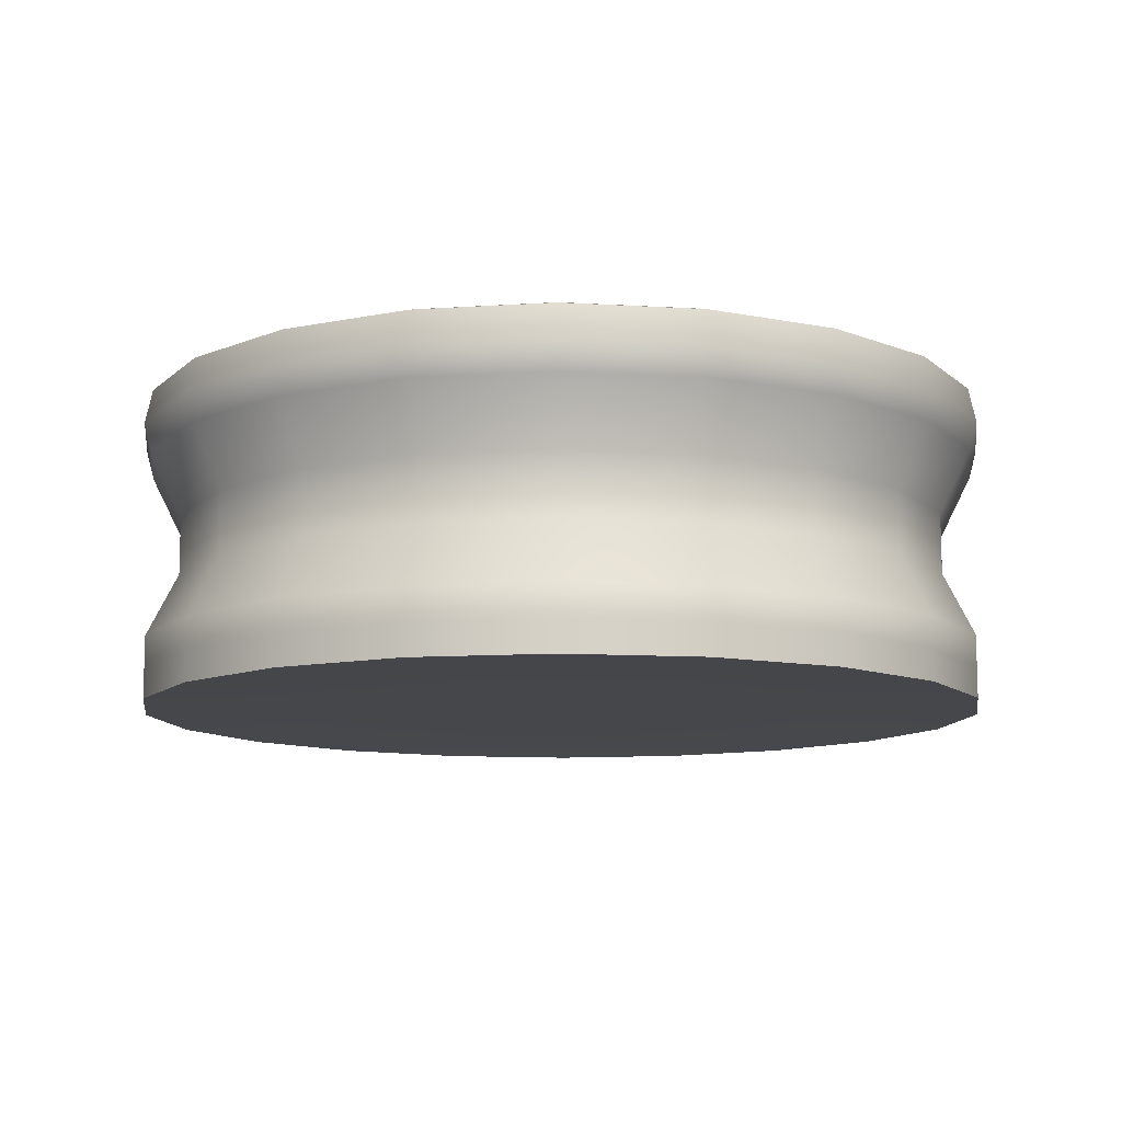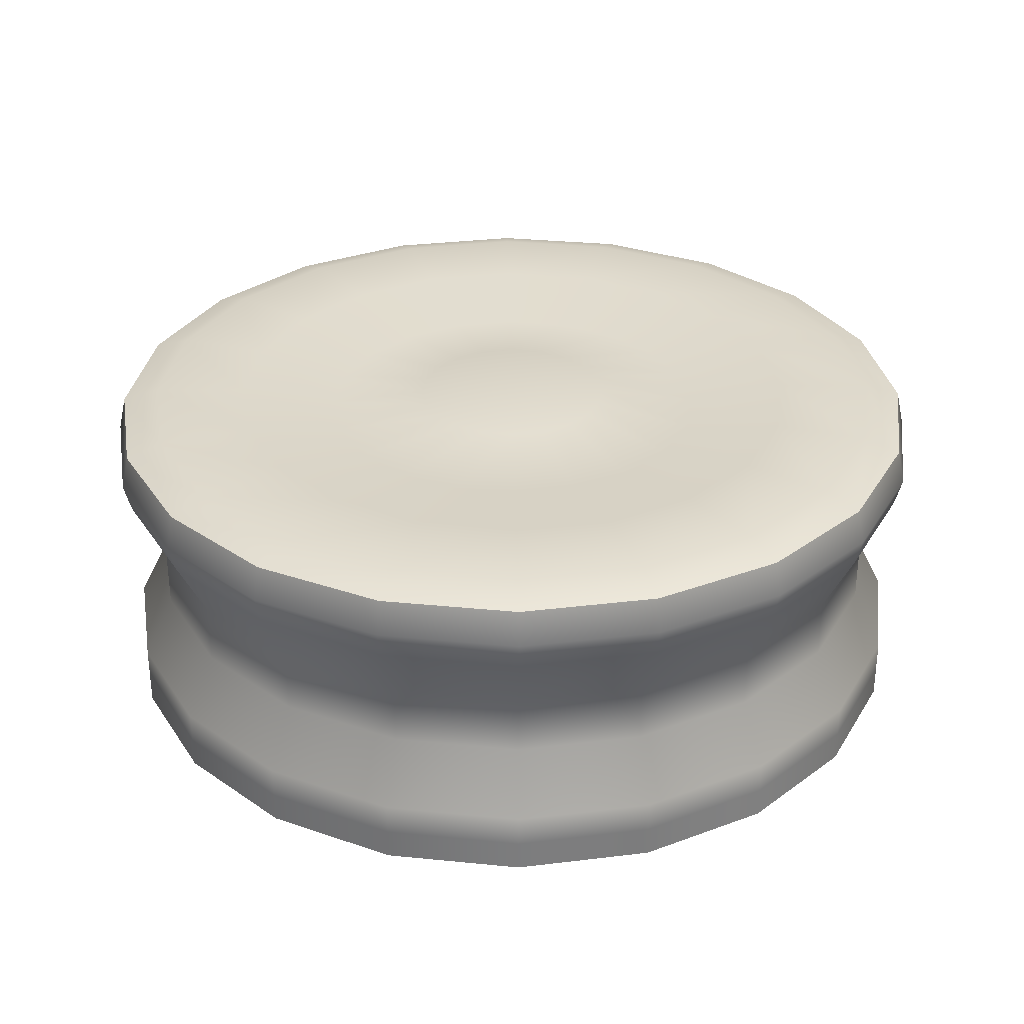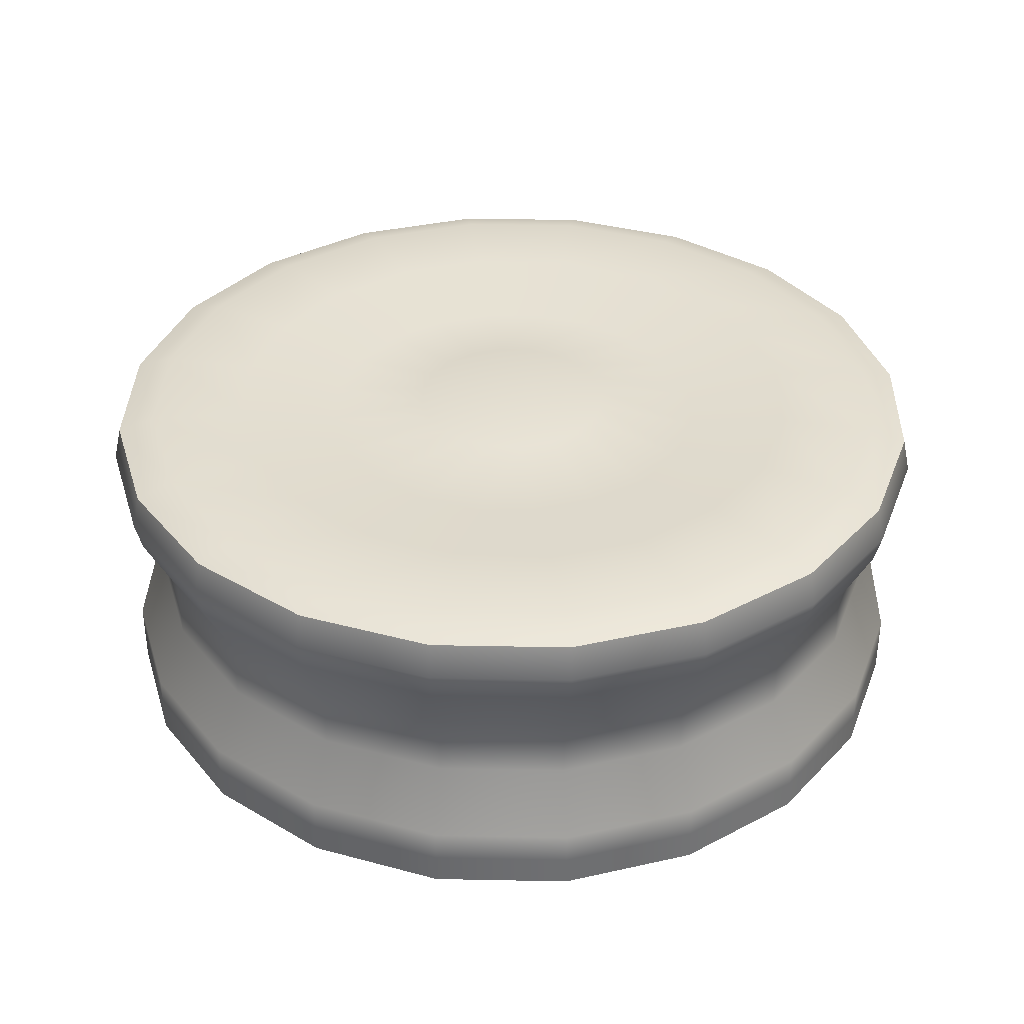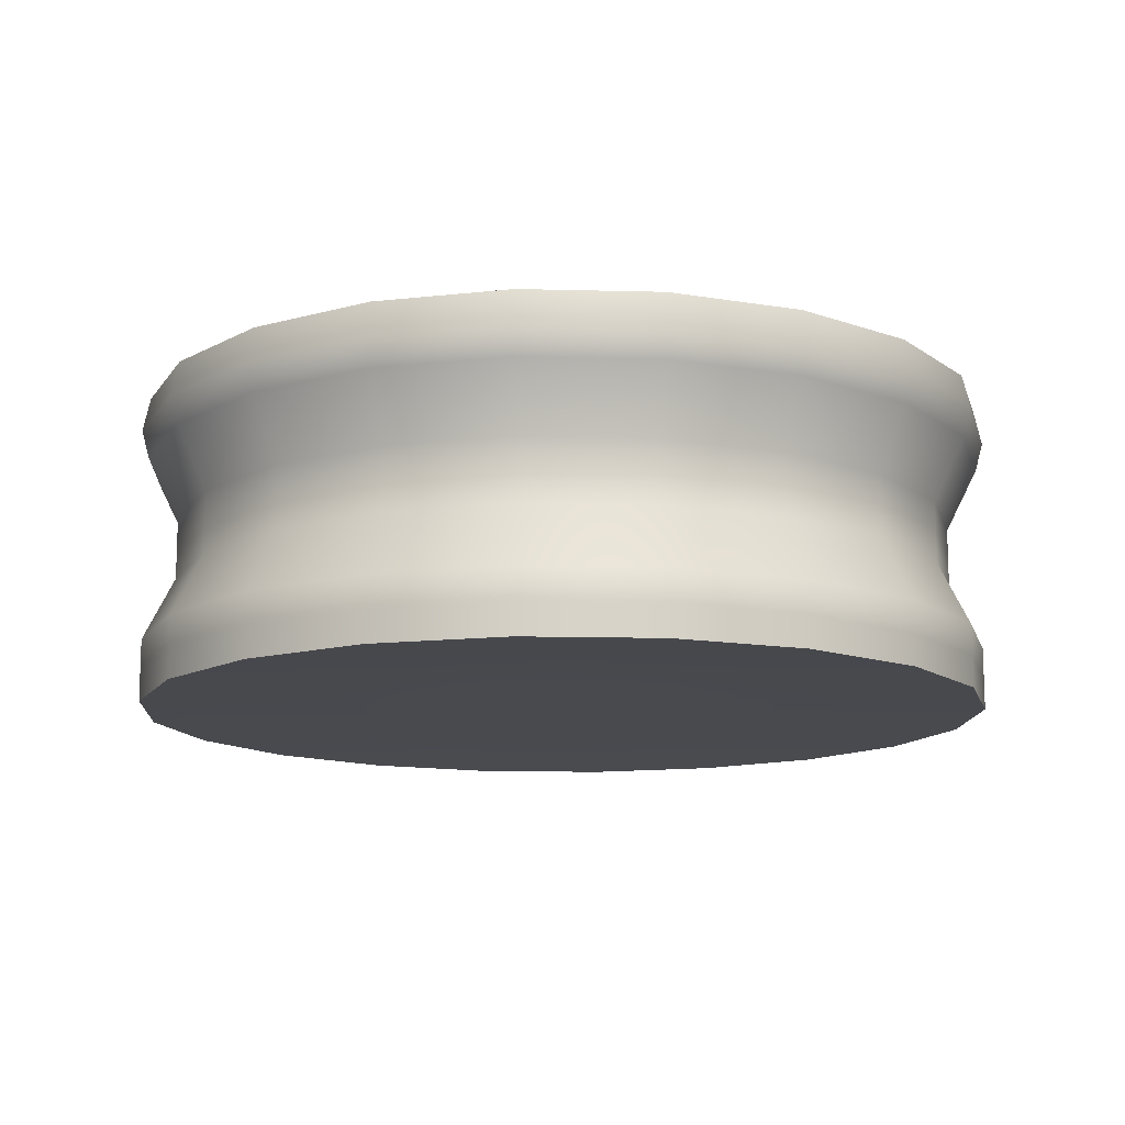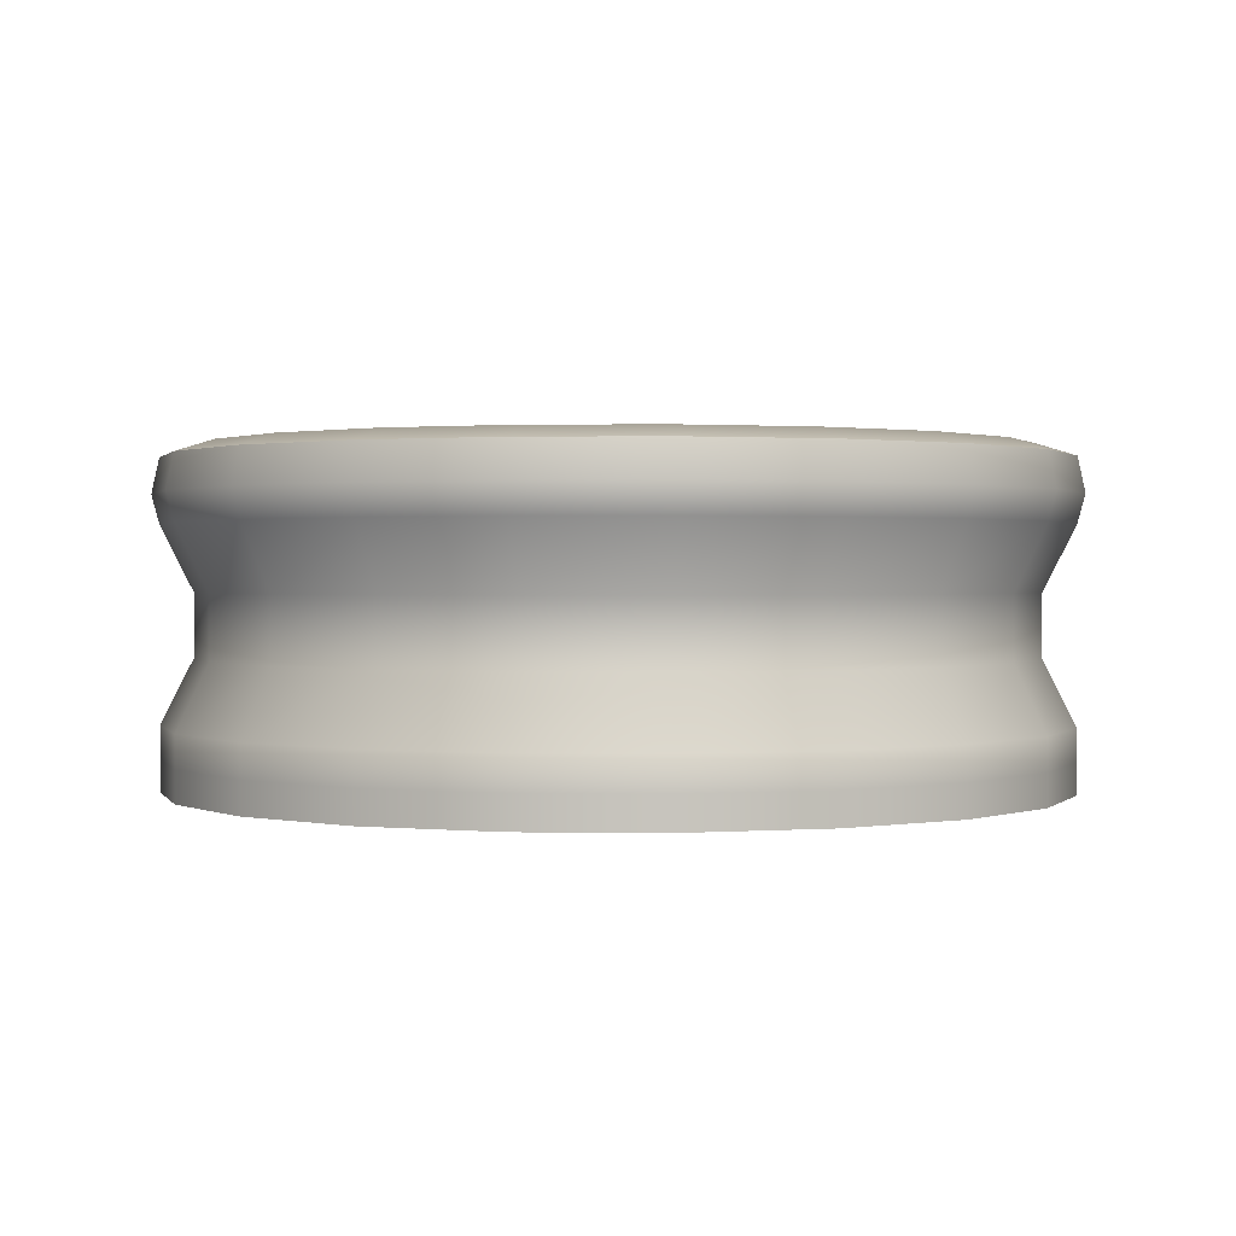
<metadata>
{"format":"obj","ext":"obj","renderer":"f3d","projection":"perspective","resolution":1024,"background":"white","views":[{"elev":-10.7,"azim":54.4,"up":"+Y"},{"elev":31.2,"azim":-90.9,"up":"+Y"},{"elev":35.9,"azim":-151.5,"up":"+Y"},{"elev":-12.8,"azim":77.6,"up":"+Y"},{"elev":1.0,"azim":-78.4,"up":"+Y"}]}
</metadata>
<code>
g default
v 0.1232 -2e-06 12.43
v -9.732 -2e-06 -6.911
v -25.08 -2e-06 -22.26
v -44.42 -2e-06 -32.12
v -65.86 -2e-06 -35.51
v -87.31 -2e-06 -32.12
v -106.6 -2e-06 -22.26
v -122 -2e-06 -6.911
v -131.9 -2e-06 12.43
v -135.2 -2e-06 33.87
v -131.9 -2e-06 55.31
v -122 -2e-06 74.66
v -106.6 -2e-06 90.01
v -87.31 -2e-06 99.86
v -65.86 -2e-06 103.3
v -44.42 -2e-06 99.86
v -25.08 -2e-06 90.01
v -9.732 -2e-06 74.66
v 0.1232 -2e-06 55.31
v 3.519 -2e-06 33.87
v 66.11 -2e-06 -9.01
v 46.4 -2e-06 -47.69
v 15.7 -2e-06 -78.39
v -22.98 -2e-06 -98.1
v -65.86 -2e-06 -104.9
v -108.7 -2e-06 -98.1
v -147.4 -2e-06 -78.39
v -178.1 -2e-06 -47.69
v -197.8 -2e-06 -9.01
v -204.6 -2e-06 33.87
v -197.8 -2e-06 76.75
v -178.1 -2e-06 115.4
v -147.4 -2e-06 146.1
v -108.7 -2e-06 165.8
v -65.86 -2e-06 172.6
v -22.98 -2e-06 165.8
v 15.7 -2e-06 146.1
v 46.4 -2e-06 115.4
v 66.11 -2e-06 76.75
v 72.9 -2e-06 33.87
v 132.1 -2e-06 -30.45
v 102.5 -2e-06 -88.48
v 56.48 -2e-06 -134.5
v -1.542 -2e-06 -164.1
v -65.86 -2e-06 -174.3
v -130.2 -2e-06 -164.1
v -188.2 -2e-06 -134.5
v -234.3 -2e-06 -88.48
v -263.8 -2e-06 -30.45
v -274 -2e-06 33.87
v -263.8 -2e-06 98.19
v -234.3 -2e-06 156.2
v -188.2 -2e-06 202.3
v -130.2 -2e-06 231.8
v -65.86 -2e-06 242
v -1.542 -2e-06 231.8
v 56.48 -2e-06 202.3
v 102.5 -2e-06 156.2
v 132.1 -2e-06 98.19
v 142.3 -2e-06 33.87
v 219 -2.316 -58.68
v 176.4 -2.316 -142.2
v 110.2 -2.316 -208.4
v 26.68 -2.316 -251
v -65.86 -2.316 -265.6
v -158.4 -2.316 -251
v -241.9 -2.316 -208.4
v -308.2 -2.316 -142.2
v -350.7 -2.316 -58.68
v -365.4 -2.316 33.87
v -350.7 -2.316 126.4
v -308.2 -2.316 209.9
v -241.9 -2.316 276.2
v -158.4 -2.316 318.7
v -65.86 -2.316 333.4
v 26.68 -2.316 318.7
v 110.2 -2.316 276.2
v 176.4 -2.316 209.9
v 219 -2.316 126.4
v 233.6 -2.316 33.87
v 219 41.18 -58.68
v 176.4 41.18 -142.2
v 110.2 41.18 -208.4
v 26.68 41.18 -251
v -65.86 41.18 -265.6
v -158.4 41.18 -251
v -241.9 41.18 -208.4
v -308.2 41.18 -142.2
v -350.7 41.18 -58.68
v -365.4 41.18 33.87
v -350.7 41.18 126.4
v -308.2 41.18 209.9
v -241.9 41.18 276.2
v -158.4 41.18 318.7
v -65.86 41.18 333.4
v 26.68 41.18 318.7
v 110.2 41.18 276.2
v 176.4 41.18 209.9
v 219 41.18 126.4
v 233.6 41.18 33.87
v 198.1 85.13 -51.89
v 158.7 85.13 -129.3
v 97.27 85.13 -190.7
v 19.9 85.13 -230.1
v -65.86 85.13 -243.7
v -151.6 85.13 -230.1
v -229 85.13 -190.7
v -290.4 85.13 -129.3
v -329.8 85.13 -51.89
v -343.4 85.13 33.87
v -329.8 85.13 119.6
v -290.4 85.13 197
v -229 85.13 258.4
v -151.6 85.13 297.8
v -65.86 85.13 311.4
v 19.9 85.13 297.8
v 97.27 85.13 258.4
v 158.7 85.13 197
v 198.1 85.13 119.6
v 211.7 85.13 33.87
v 198.1 127.7 -51.89
v 158.7 127.7 -129.3
v 97.27 127.7 -190.7
v 19.9 127.7 -230.1
v -65.86 127.7 -243.7
v -151.6 127.7 -230.1
v -229 127.7 -190.7
v -290.4 127.7 -129.3
v -329.8 127.7 -51.89
v -343.4 127.7 33.87
v -329.8 127.7 119.6
v -290.4 127.7 197
v -229 127.7 258.4
v -151.6 127.7 297.8
v -65.86 127.7 311.4
v 19.9 127.7 297.8
v 97.27 127.7 258.4
v 158.7 127.7 197
v 198.1 127.7 119.6
v 211.7 127.7 33.87
v 219 171.7 -58.68
v 176.4 171.7 -142.2
v 110.2 171.7 -208.4
v 26.68 171.7 -251
v -65.86 171.7 -265.6
v -158.4 171.7 -251
v -241.9 171.7 -208.4
v -308.2 171.7 -142.2
v -350.7 171.7 -58.68
v -365.4 171.7 33.87
v -350.7 171.7 126.4
v -308.2 171.7 209.9
v -241.9 171.7 276.2
v -158.4 171.7 318.7
v -65.86 171.7 333.4
v 26.68 171.7 318.7
v 110.2 171.7 276.2
v 176.4 171.7 209.9
v 219 171.7 126.4
v 233.6 171.7 33.87
v 219 215.1 -58.68
v 176.4 215.1 -142.2
v 110.2 215.1 -208.4
v 26.68 215.1 -251
v -65.86 215.1 -265.6
v -158.4 215.1 -251
v -241.9 215.1 -208.4
v -308.2 215.1 -142.2
v -350.7 215.1 -58.68
v -365.4 215.1 33.87
v -350.7 215.1 126.4
v -308.2 215.1 209.9
v -241.9 215.1 276.2
v -158.4 215.1 318.7
v -65.86 215.1 333.4
v 26.68 215.1 318.7
v 110.2 215.1 276.2
v 176.4 215.1 209.9
v 219 215.1 126.4
v 233.6 215.1 33.87
v 132.1 222.6 -30.45
v 102.5 222.6 -88.48
v 56.48 222.6 -134.5
v -1.542 222.6 -164.1
v -65.86 222.6 -174.3
v -130.2 222.6 -164.1
v -188.2 222.6 -134.5
v -234.3 222.6 -88.48
v -263.8 222.6 -30.45
v -274 222.6 33.87
v -263.8 222.6 98.19
v -234.3 222.6 156.2
v -188.2 222.6 202.3
v -130.2 222.6 231.8
v -65.86 222.6 242
v -1.542 222.6 231.8
v 56.48 222.6 202.3
v 102.5 222.6 156.2
v 132.1 222.6 98.19
v 142.3 222.6 33.87
v 66.11 211.1 -9.01
v 46.4 211.1 -47.69
v 15.7 211.1 -78.39
v -22.98 211.1 -98.1
v -65.86 211.1 -104.9
v -108.7 211.1 -98.1
v -147.4 211.1 -78.39
v -178.1 211.1 -47.69
v -197.8 211.1 -9.01
v -204.6 211.1 33.87
v -197.8 211.1 76.75
v -178.1 211.1 115.4
v -147.4 211.1 146.1
v -108.7 211.1 165.8
v -65.86 211.1 172.6
v -22.98 211.1 165.8
v 15.7 211.1 146.1
v 46.4 211.1 115.4
v 66.11 211.1 76.75
v 72.9 211.1 33.87
v 0.1232 220.2 12.43
v -9.732 220.2 -6.911
v -25.08 220.2 -22.26
v -44.42 220.2 -32.12
v -65.86 220.2 -35.51
v -87.31 220.2 -32.12
v -106.6 220.2 -22.26
v -122 220.2 -6.911
v -131.9 220.2 12.43
v -135.2 220.2 33.87
v -131.9 220.2 55.31
v -122 220.2 74.66
v -106.6 220.2 90.01
v -87.31 220.2 99.86
v -65.86 220.2 103.3
v -44.42 220.2 99.86
v -25.08 220.2 90.01
v -9.732 220.2 74.66
v 0.1232 220.2 55.31
v 3.519 220.2 33.87
v -65.86 -2e-06 33.87
v -65.86 220.2 33.87
v 194.4 223.2 -50.69
v 207.8 223.2 33.87
v 194.4 223.2 118.4
v 155.5 223.2 194.7
v 94.98 223.2 255.3
v 18.7 223.2 294.1
v -65.86 223.2 307.5
v -150.4 223.2 294.1
v -226.7 223.2 255.3
v -287.2 223.2 194.7
v -326.1 223.2 118.4
v -339.5 223.2 33.87
v -326.1 223.2 -50.69
v -287.2 223.2 -127
v -226.7 223.2 -187.5
v -150.4 223.2 -226.4
v -65.86 223.2 -239.8
v 18.7 223.2 -226.4
v 94.98 223.2 -187.5
v 155.5 223.2 -127
v 223.9 191.3 -60.29
v 238.9 191.3 33.87
v 223.9 191.3 128
v 180.7 191.3 213
v 113.2 191.3 280.4
v 28.3 191.3 323.7
v -65.86 191.3 338.6
v -160 191.3 323.7
v -245 191.3 280.4
v -312.4 191.3 213
v -355.7 191.3 128
v -370.6 191.3 33.87
v -355.7 191.3 -60.29
v -312.4 191.3 -145.2
v -245 191.3 -212.7
v -160 191.3 -255.9
v -65.86 191.3 -270.8
v 28.3 191.3 -255.9
v 113.2 191.3 -212.7
v 180.7 191.3 -145.2
v 219 19.08 -58.68
v 233.6 19.08 33.87
v 219 19.08 126.4
v 176.4 19.08 209.9
v 110.2 19.08 276.2
v 26.68 19.08 318.7
v -65.86 19.08 333.4
v -158.4 19.08 318.7
v -241.9 19.08 276.2
v -308.2 19.08 209.9
v -350.7 19.08 126.4
v -365.4 19.08 33.87
v -350.7 19.08 -58.68
v -308.2 19.08 -142.2
v -241.9 19.08 -208.4
v -158.4 19.08 -251
v -65.86 19.08 -265.6
v 26.68 19.08 -251
v 110.2 19.08 -208.4
v 176.4 19.08 -142.2
g pCylinder1
f 1 2 22 21
f 2 3 23 22
f 3 4 24 23
f 4 5 25 24
f 5 6 26 25
f 6 7 27 26
f 7 8 28 27
f 8 9 29 28
f 9 10 30 29
f 10 11 31 30
f 11 12 32 31
f 12 13 33 32
f 13 14 34 33
f 14 15 35 34
f 15 16 36 35
f 16 17 37 36
f 17 18 38 37
f 18 19 39 38
f 19 20 40 39
f 20 1 21 40
f 21 22 42 41
f 22 23 43 42
f 23 24 44 43
f 24 25 45 44
f 25 26 46 45
f 26 27 47 46
f 27 28 48 47
f 28 29 49 48
f 29 30 50 49
f 30 31 51 50
f 31 32 52 51
f 32 33 53 52
f 33 34 54 53
f 34 35 55 54
f 35 36 56 55
f 36 37 57 56
f 37 38 58 57
f 38 39 59 58
f 39 40 60 59
f 40 21 41 60
f 41 42 62 61
f 42 43 63 62
f 43 44 64 63
f 44 45 65 64
f 45 46 66 65
f 46 47 67 66
f 47 48 68 67
f 48 49 69 68
f 49 50 70 69
f 50 51 71 70
f 51 52 72 71
f 52 53 73 72
f 53 54 74 73
f 54 55 75 74
f 55 56 76 75
f 56 57 77 76
f 57 58 78 77
f 58 59 79 78
f 59 60 80 79
f 60 41 61 80
f 61 62 302 283
f 62 63 301 302
f 63 64 300 301
f 64 65 299 300
f 65 66 298 299
f 66 67 297 298
f 67 68 296 297
f 68 69 295 296
f 69 70 294 295
f 70 71 293 294
f 71 72 292 293
f 72 73 291 292
f 73 74 290 291
f 74 75 289 290
f 75 76 288 289
f 76 77 287 288
f 77 78 286 287
f 78 79 285 286
f 79 80 284 285
f 80 61 283 284
f 81 82 102 101
f 82 83 103 102
f 83 84 104 103
f 84 85 105 104
f 85 86 106 105
f 86 87 107 106
f 87 88 108 107
f 88 89 109 108
f 89 90 110 109
f 90 91 111 110
f 91 92 112 111
f 92 93 113 112
f 93 94 114 113
f 94 95 115 114
f 95 96 116 115
f 96 97 117 116
f 97 98 118 117
f 98 99 119 118
f 99 100 120 119
f 100 81 101 120
f 101 102 122 121
f 102 103 123 122
f 103 104 124 123
f 104 105 125 124
f 105 106 126 125
f 106 107 127 126
f 107 108 128 127
f 108 109 129 128
f 109 110 130 129
f 110 111 131 130
f 111 112 132 131
f 112 113 133 132
f 113 114 134 133
f 114 115 135 134
f 115 116 136 135
f 116 117 137 136
f 117 118 138 137
f 118 119 139 138
f 119 120 140 139
f 120 101 121 140
f 121 122 142 141
f 122 123 143 142
f 123 124 144 143
f 124 125 145 144
f 125 126 146 145
f 126 127 147 146
f 127 128 148 147
f 128 129 149 148
f 129 130 150 149
f 130 131 151 150
f 131 132 152 151
f 132 133 153 152
f 133 134 154 153
f 134 135 155 154
f 135 136 156 155
f 136 137 157 156
f 137 138 158 157
f 138 139 159 158
f 139 140 160 159
f 140 121 141 160
f 141 142 282 263
f 142 143 281 282
f 143 144 280 281
f 144 145 279 280
f 145 146 278 279
f 146 147 277 278
f 147 148 276 277
f 148 149 275 276
f 149 150 274 275
f 150 151 273 274
f 151 152 272 273
f 152 153 271 272
f 153 154 270 271
f 154 155 269 270
f 155 156 268 269
f 156 157 267 268
f 157 158 266 267
f 158 159 265 266
f 159 160 264 265
f 160 141 263 264
f 161 162 262 243
f 162 163 261 262
f 163 164 260 261
f 164 165 259 260
f 165 166 258 259
f 166 167 257 258
f 167 168 256 257
f 168 169 255 256
f 169 170 254 255
f 170 171 253 254
f 171 172 252 253
f 172 173 251 252
f 173 174 250 251
f 174 175 249 250
f 175 176 248 249
f 176 177 247 248
f 177 178 246 247
f 178 179 245 246
f 179 180 244 245
f 180 161 243 244
f 181 182 202 201
f 182 183 203 202
f 183 184 204 203
f 184 185 205 204
f 185 186 206 205
f 186 187 207 206
f 187 188 208 207
f 188 189 209 208
f 189 190 210 209
f 190 191 211 210
f 191 192 212 211
f 192 193 213 212
f 193 194 214 213
f 194 195 215 214
f 195 196 216 215
f 196 197 217 216
f 197 198 218 217
f 198 199 219 218
f 199 200 220 219
f 200 181 201 220
f 201 202 222 221
f 202 203 223 222
f 203 204 224 223
f 204 205 225 224
f 205 206 226 225
f 206 207 227 226
f 207 208 228 227
f 208 209 229 228
f 209 210 230 229
f 210 211 231 230
f 211 212 232 231
f 212 213 233 232
f 213 214 234 233
f 214 215 235 234
f 215 216 236 235
f 216 217 237 236
f 217 218 238 237
f 218 219 239 238
f 219 220 240 239
f 220 201 221 240
f 2 1 241
f 3 2 241
f 4 3 241
f 5 4 241
f 6 5 241
f 7 6 241
f 8 7 241
f 9 8 241
f 10 9 241
f 11 10 241
f 12 11 241
f 13 12 241
f 14 13 241
f 15 14 241
f 16 15 241
f 17 16 241
f 18 17 241
f 19 18 241
f 20 19 241
f 1 20 241
f 221 222 242
f 222 223 242
f 223 224 242
f 224 225 242
f 225 226 242
f 226 227 242
f 227 228 242
f 228 229 242
f 229 230 242
f 230 231 242
f 231 232 242
f 232 233 242
f 233 234 242
f 234 235 242
f 235 236 242
f 236 237 242
f 237 238 242
f 238 239 242
f 239 240 242
f 240 221 242
f 244 243 181 200
f 245 244 200 199
f 246 245 199 198
f 247 246 198 197
f 248 247 197 196
f 249 248 196 195
f 250 249 195 194
f 251 250 194 193
f 252 251 193 192
f 253 252 192 191
f 254 253 191 190
f 255 254 190 189
f 256 255 189 188
f 257 256 188 187
f 258 257 187 186
f 259 258 186 185
f 260 259 185 184
f 261 260 184 183
f 262 261 183 182
f 243 262 182 181
f 264 263 161 180
f 265 264 180 179
f 266 265 179 178
f 267 266 178 177
f 268 267 177 176
f 269 268 176 175
f 270 269 175 174
f 271 270 174 173
f 272 271 173 172
f 273 272 172 171
f 274 273 171 170
f 275 274 170 169
f 276 275 169 168
f 277 276 168 167
f 278 277 167 166
f 279 278 166 165
f 280 279 165 164
f 281 280 164 163
f 282 281 163 162
f 263 282 162 161
f 284 283 81 100
f 285 284 100 99
f 286 285 99 98
f 287 286 98 97
f 288 287 97 96
f 289 288 96 95
f 290 289 95 94
f 291 290 94 93
f 292 291 93 92
f 293 292 92 91
f 294 293 91 90
f 295 294 90 89
f 296 295 89 88
f 297 296 88 87
f 298 297 87 86
f 299 298 86 85
f 300 299 85 84
f 301 300 84 83
f 302 301 83 82
f 283 302 82 81

</code>
